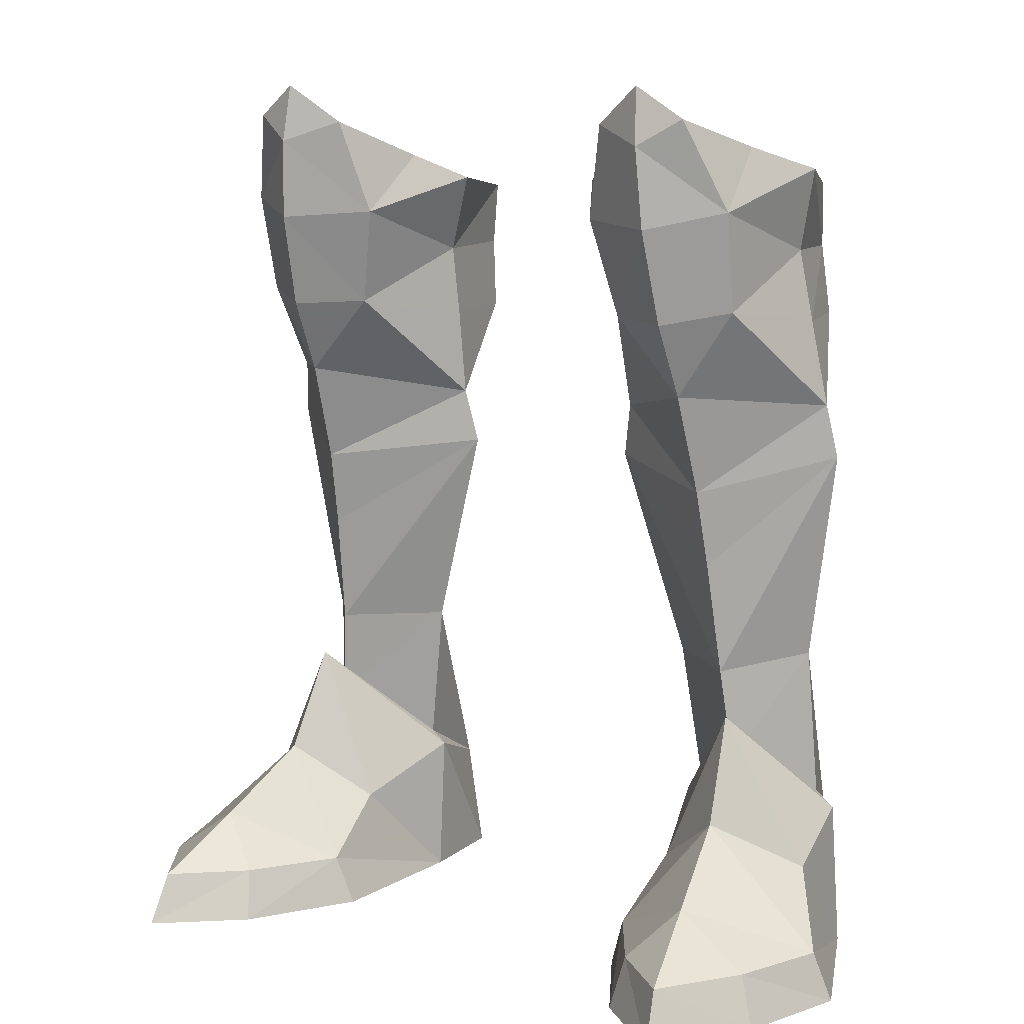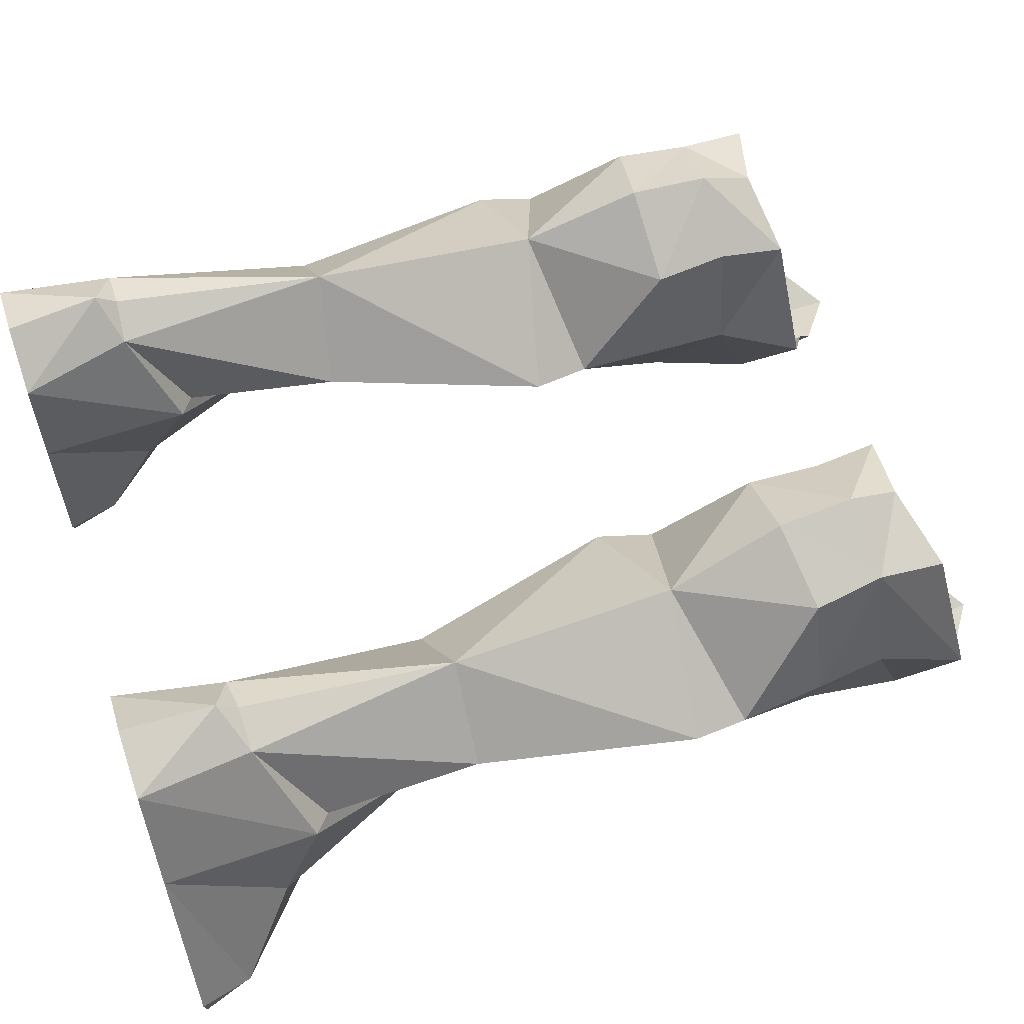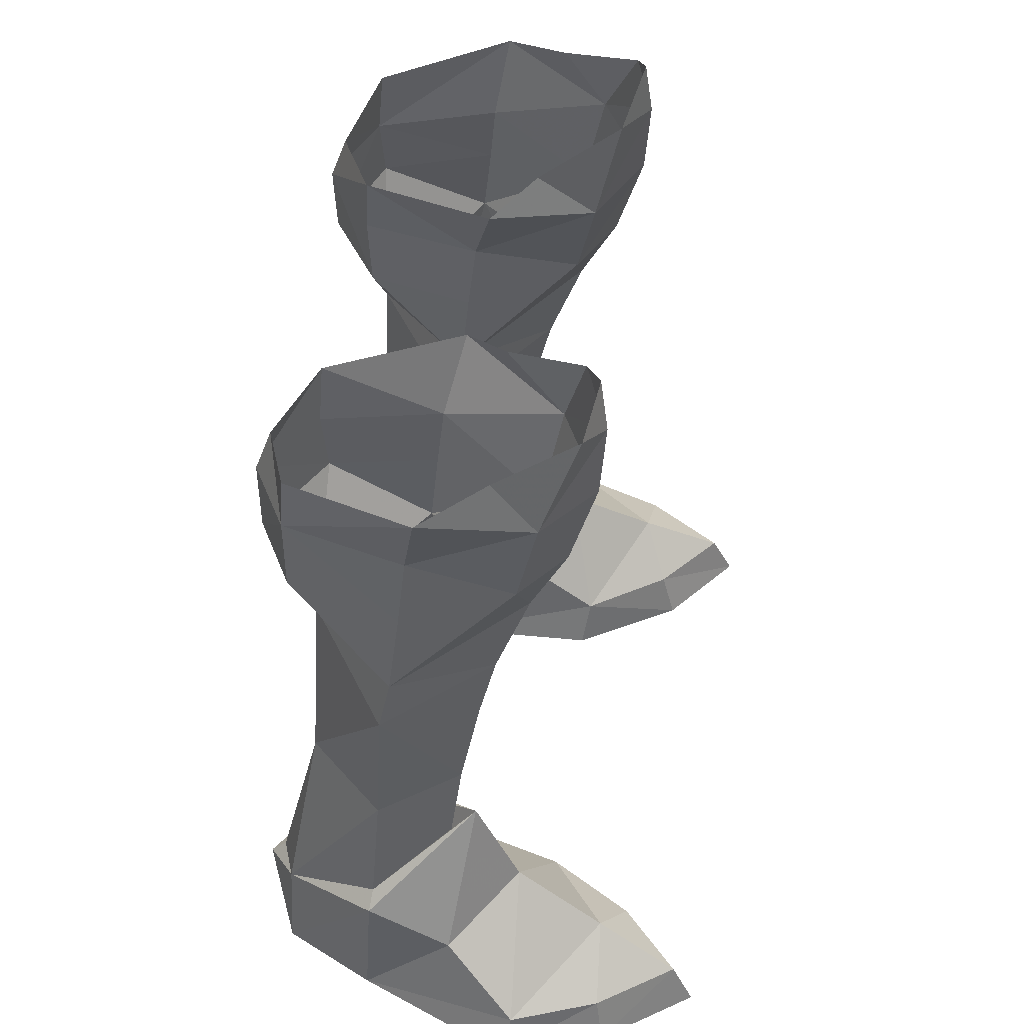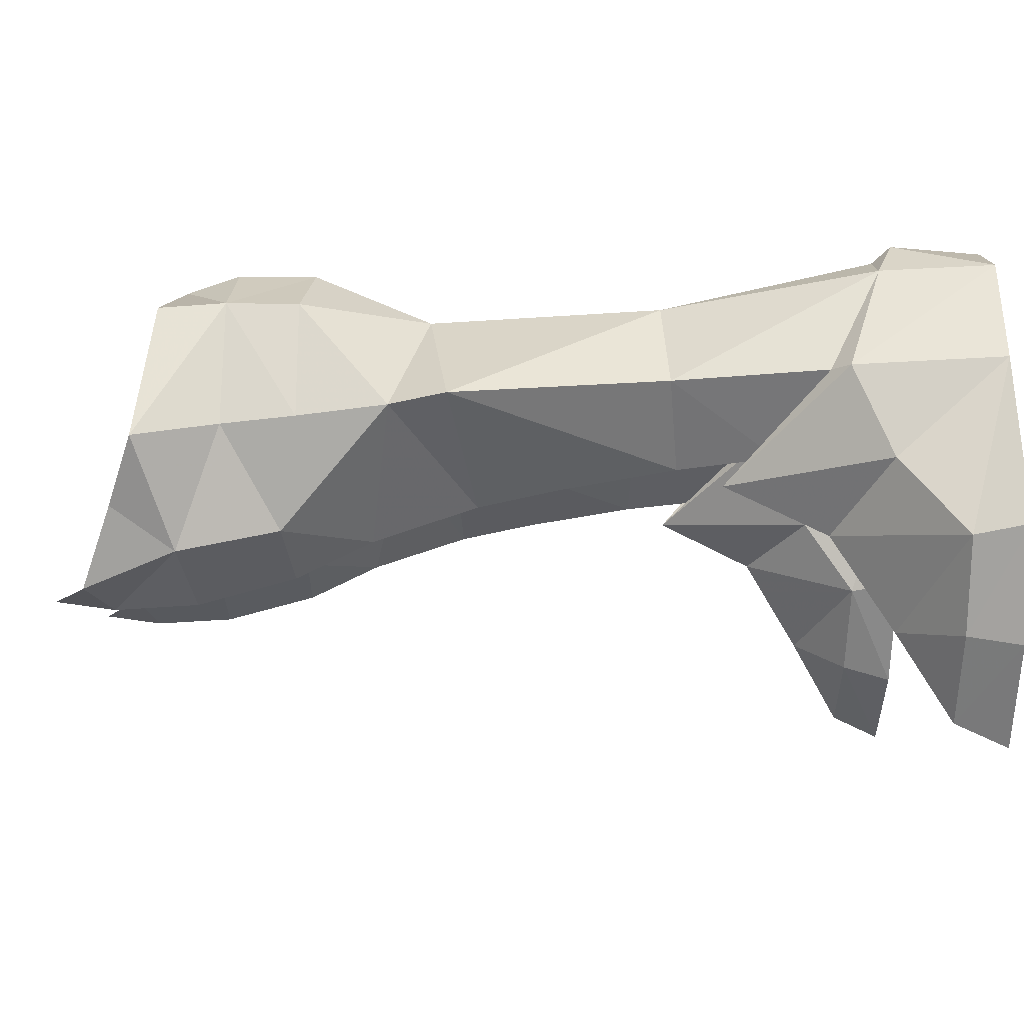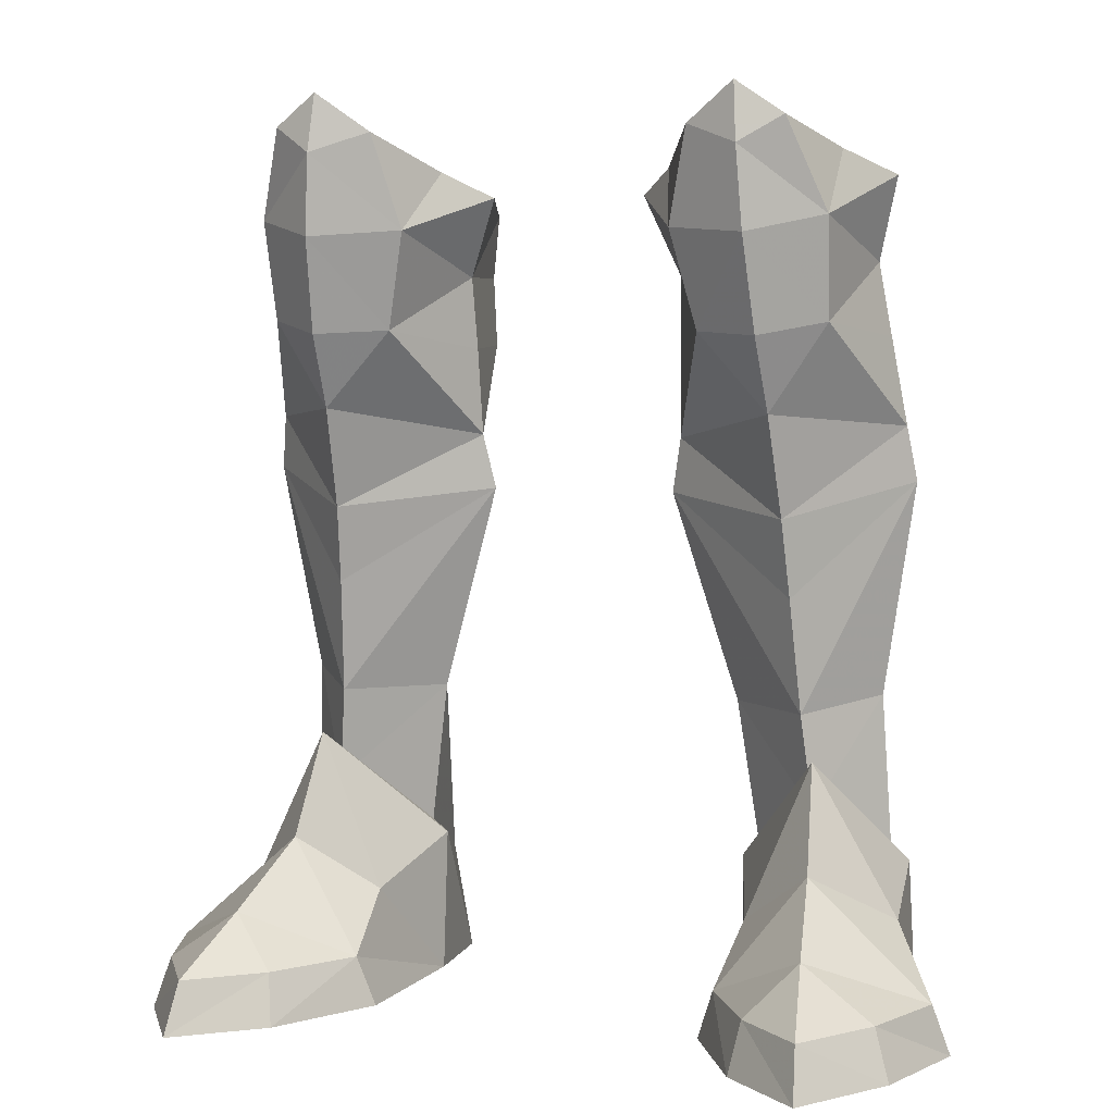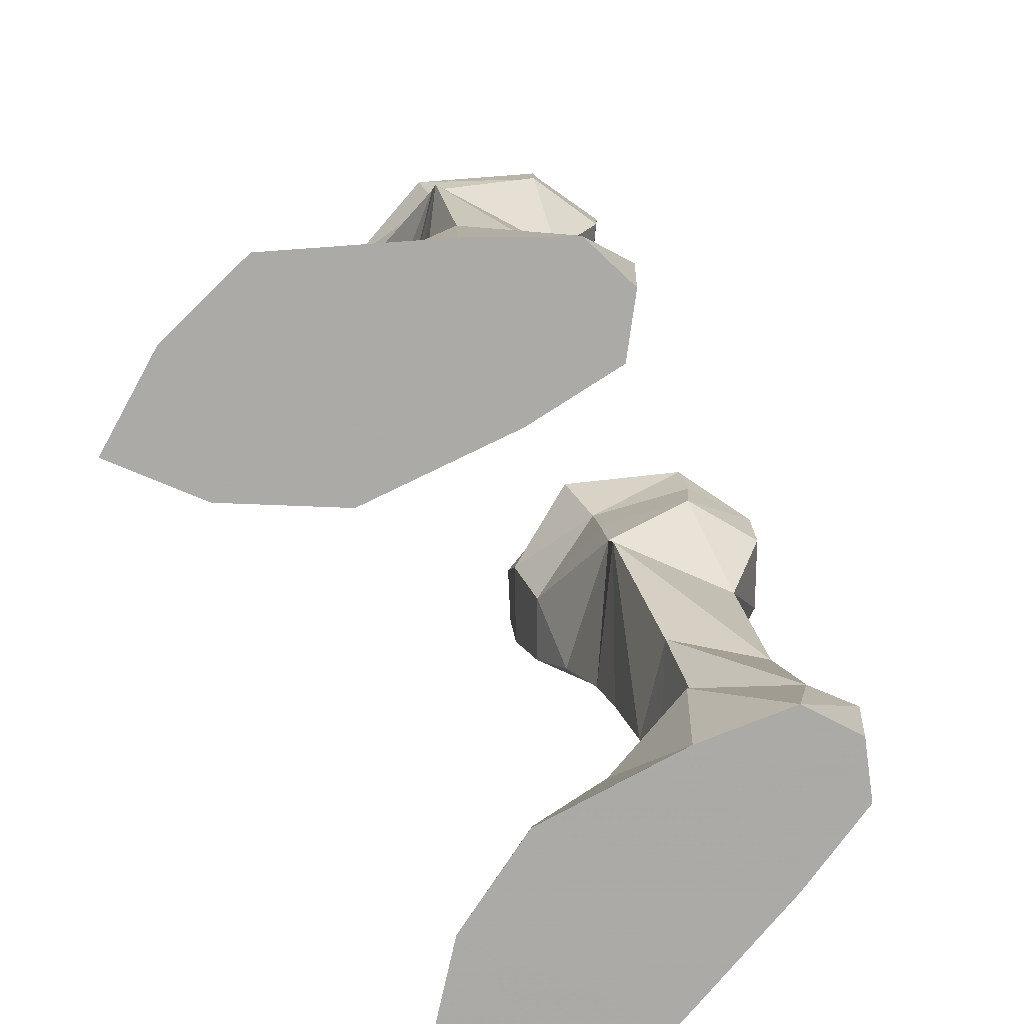
<metadata>
{"format":"obj","ext":"obj","renderer":"f3d","projection":"perspective","resolution":1024,"background":"white","views":[{"elev":10.3,"azim":33.1,"up":"+Z"},{"elev":61.0,"azim":-108.3,"up":"+Y"},{"elev":50.8,"azim":-82.6,"up":"+Z"},{"elev":-4.4,"azim":87.2,"up":"+Y"},{"elev":5.5,"azim":20.5,"up":"+Z"},{"elev":-75.7,"azim":117.4,"up":"+Z"}]}
</metadata>
<code>
g summoner_shoe_male_94670
v 4.363 7.07 27.58
v 6.968 8.3 27.17
v 7.049 8.898 25.42
v 4.643 7.215 25.36
v 3.85 3.168 25.33
v 2.724 2.498 28.07
v 4.468 7.081 22.91
v 7.248 8.866 22.79
v 3.749 3.447 22.81
v 9.908 -0.05938 23.81
v 10.04 -0.7472 27.25
v 7.639 -2.411 26.67
v 7.83 -1.522 23.37
v 7.459 -2.582 29.46
v 8.901 -1.934 30.37
v 10.73 3.391 25.79
v 11.44 2.931 28.64
v 4.723 -0.9667 26.89
v 5.499 -0.3215 23.5
v 5.539 -1.709 30.16
v 9.558 7.56 25.69
v 9.64 7.369 27.94
v 9.942 7.483 23.25
v -4.41 7.065 27.57
v -4.69 7.21 25.35
v -7.096 8.893 25.42
v -7.015 8.295 27.16
v -2.771 2.494 28.06
v -3.897 3.163 25.32
v -4.515 7.076 22.9
v -7.296 8.861 22.78
v -3.796 3.442 22.81
v -9.955 -0.06424 23.81
v -7.877 -1.527 23.37
v -7.686 -2.416 26.66
v -10.08 -0.752 27.25
v -7.507 -2.587 29.46
v -8.948 -1.939 30.37
v -11.49 2.926 28.63
v -10.77 3.386 25.79
v -5.546 -0.3264 23.49
v -4.77 -0.9716 26.88
v -5.586 -1.714 30.15
v -9.605 7.555 25.69
v -9.688 7.364 27.93
v -9.989 7.478 23.25
v 11.61 3.953 20.3
v 11.13 3.623 23.31
v 7.613 7.224 18.85
v 11.9 4.323 18.41
v 3.676 3.742 19.77
v 3.305 4.036 17.85
v 7.307 -2.307 31.47
v 10.11 0.7426 29.42
v 7.935 -0.2825 20.79
v 4.081 1.003 28.91
v 8.102 0.8819 17.27
v -11.66 3.948 20.3
v -11.17 3.618 23.3
v -7.66 7.219 18.84
v -11.95 4.319 18.4
v -3.723 3.737 19.77
v -3.353 4.031 17.84
v -7.354 -2.312 31.47
v -10.16 0.7377 29.41
v -7.982 -0.2873 20.78
v -4.129 0.9979 28.9
v -8.149 0.877 17.26
f 1 2 3
f 3 4 1
f 1 4 5
f 5 6 1
f 7 4 3
f 3 8 7
f 9 5 4
f 4 7 9
f 10 11 12
f 12 13 10
f 14 12 11
f 11 15 14
f 11 10 16
f 16 17 11
f 12 18 19
f 19 13 12
f 18 12 14
f 14 20 18
f 5 19 18
f 18 6 5
f 21 3 2
f 2 22 21
f 8 3 21
f 21 23 8
f 24 25 26
f 26 27 24
f 24 28 29
f 29 25 24
f 30 31 26
f 26 25 30
f 32 30 25
f 25 29 32
f 33 34 35
f 35 36 33
f 37 38 36
f 36 35 37
f 36 39 40
f 40 33 36
f 35 34 41
f 41 42 35
f 42 43 37
f 37 35 42
f 29 28 42
f 42 41 29
f 44 45 27
f 27 26 44
f 31 46 44
f 44 26 31
f 47 48 10
f 21 16 48
f 49 47 50
f 51 49 52
f 17 21 22
f 15 53 14
f 15 11 54
f 55 10 13
f 20 14 53
f 20 56 18
f 55 13 19
f 19 51 55
f 49 7 8
f 7 51 9
f 51 52 57
f 55 57 47
f 51 57 55
f 16 10 48
f 19 5 9
f 8 23 49
f 48 23 21
f 11 17 54
f 56 6 18
f 47 49 23
f 7 49 51
f 47 10 55
f 47 57 50
f 19 9 51
f 17 16 21
f 47 23 48
f 58 33 59
f 44 59 40
f 60 61 58
f 62 63 60
f 39 45 44
f 38 37 64
f 38 65 36
f 66 34 33
f 43 64 37
f 43 42 67
f 66 41 34
f 41 66 62
f 60 31 30
f 30 32 62
f 62 68 63
f 66 58 68
f 62 66 68
f 40 59 33
f 41 32 29
f 31 60 46
f 59 44 46
f 36 65 39
f 67 42 28
f 58 46 60
f 30 62 60
f 58 66 33
f 58 61 68
f 41 62 32
f 39 44 40
f 58 59 46
g summoner_shoe_male_94670
v 8.042 -4.823 -0.06593
v 8.354 -4.304 1.702
v 6.473 -1.264 1.692
v 5.868 -0.9966 -0.06594
v 10.68 -6.373 1.707
v 10.86 -7.181 -0.06554
v 13.07 -3.859 -0.06522
v 12.53 -3.562 1.698
v 5.868 -0.9966 -0.06594
v 5.728 4.788 -0.06595
v 11.78 5.641 -0.06526
v 14.22 -0.0324 -0.06523
v 10.09 8.976 -0.06535
v 6.069 8.381 -0.06581
v 14.22 -0.0324 -0.06523
v 13.66 -0.356 1.693
v 8.042 -4.823 -0.06593
v 13.07 -3.859 -0.06522
v 8.175 9.918 3.083
v 7.967 9.724 -0.06559
v 6.069 8.381 -0.06581
v 6.904 8.679 3.645
v 6.764 1.412 3.525
v 9.373 -0.1273 5.521
v 9.05 1.549 9.055
v 5.658 5.024 4.979
v 3.305 4.036 17.85
v 7.613 7.224 18.85
v 8.102 7.678 11.03
v 5.515 4.689 10.54
v 10.03 -3.385 3.473
v 11.89 2.285 3.745
v 11.57 5.364 5.131
v 10.09 8.976 -0.06535
v 9.605 8.833 3.781
v 8.823 2.544 7.207
v 10.93 5.281 5.679
v 10.67 4.905 10.98
v 8.481 2.155 10.55
v 6.239 5.045 5.442
v 11.9 4.323 18.41
v 8.251 1.464 14.55
v -8.089 -4.833 -0.06593
v -5.915 -1.006 -0.06593
v -6.52 -1.274 1.692
v -8.401 -4.313 1.702
v -10.73 -6.382 1.707
v -12.57 -3.571 1.698
v -13.12 -3.869 -0.06523
v -10.91 -7.19 -0.06554
v -5.915 -1.006 -0.06593
v -14.27 -0.04169 -0.06523
v -11.83 5.632 -0.06527
v -5.775 4.779 -0.06593
v -10.14 8.966 -0.06535
v -6.117 8.372 -0.0658
v -14.27 -0.04169 -0.06523
v -13.7 -0.3653 1.693
v -8.089 -4.833 -0.06593
v -13.12 -3.869 -0.06523
v -8.223 9.911 3.081
v -6.951 8.672 3.642
v -6.117 8.372 -0.0658
v -8.015 9.715 -0.06559
v -6.812 1.403 3.525
v -5.706 5.017 4.976
v -9.098 1.54 9.055
v -9.42 -0.1366 5.521
v -3.353 4.031 17.84
v -5.562 4.684 10.54
v -8.149 7.673 11.02
v -7.66 7.219 18.84
v -11.94 2.276 3.745
v -10.08 -3.394 3.473
v -11.62 5.357 5.128
v -10.14 8.966 -0.06535
v -9.652 8.826 3.778
v -8.87 2.537 7.205
v -8.528 2.15 10.54
v -10.72 4.9 10.97
v -10.98 5.273 5.676
v -6.287 5.038 5.439
v -11.95 4.319 18.4
v -8.298 1.46 14.54
v 8.102 0.8819 17.27
v 11.78 5.641 -0.06526
v 9.605 8.833 3.781
v 8.203 9.321 3.765
v 6.239 5.045 5.442
v 7.967 9.724 -0.06559
v 5.728 4.788 -0.06595
v 10.86 -7.181 -0.06554
v 8.823 2.544 7.207
v 10.93 5.281 5.679
v 8.203 9.321 3.765
v 6.904 8.679 3.645
v -8.149 0.877 17.26
v -11.83 5.632 -0.06527
v -9.652 8.826 3.778
v -8.25 9.314 3.762
v -6.287 5.038 5.439
v -8.015 9.715 -0.06559
v -5.775 4.779 -0.06593
v -10.91 -7.19 -0.06554
v -8.87 2.537 7.205
v -10.98 5.273 5.676
v -8.25 9.314 3.762
v -6.951 8.672 3.642
f 69 70 71
f 71 72 69
f 73 74 75
f 75 76 73
f 77 78 79
f 79 80 77
f 81 79 78
f 78 82 81
f 70 69 74
f 74 73 70
f 83 84 76
f 76 75 83
f 85 77 80
f 80 86 85
f 87 88 89
f 89 90 87
f 91 92 93
f 93 94 91
f 95 96 97
f 97 98 95
f 92 99 84
f 84 100 92
f 100 101 93
f 93 92 100
f 102 88 87
f 87 103 102
f 104 105 106
f 106 107 104
f 98 108 104
f 104 107 98
f 71 99 92
f 92 91 71
f 109 106 97
f 97 96 109
f 107 110 95
f 95 98 107
f 107 106 109
f 109 110 107
f 111 112 113
f 113 114 111
f 115 116 117
f 117 118 115
f 119 120 121
f 121 122 119
f 123 124 122
f 122 121 123
f 114 115 118
f 118 111 114
f 125 117 116
f 116 126 125
f 127 128 120
f 120 119 127
f 129 130 131
f 131 132 129
f 133 134 135
f 135 136 133
f 137 138 139
f 139 140 137
f 136 141 126
f 126 142 136
f 141 136 135
f 135 143 141
f 144 145 129
f 129 132 144
f 146 147 148
f 148 149 146
f 138 147 146
f 146 150 138
f 113 133 136
f 136 142 113
f 151 140 139
f 139 148 151
f 147 138 137
f 137 152 147
f 147 152 151
f 151 148 147
f 95 110 153
f 109 153 110
f 101 100 154
f 106 155 97
f 87 90 156
f 90 94 157
f 81 82 158
f 101 102 103
f 94 89 159
f 160 85 86
f 99 76 84
f 70 99 71
f 161 93 162
f 93 157 94
f 99 73 76
f 70 73 99
f 101 154 102
f 94 90 89
f 100 84 154
f 154 84 83
f 71 159 72
f 94 159 91
f 97 155 163
f 162 101 103
f 103 87 156
f 108 98 164
f 164 97 163
f 93 101 162
f 93 161 157
f 71 91 159
f 106 105 155
f 98 97 164
f 137 165 152
f 151 152 165
f 143 166 141
f 148 139 167
f 129 168 130
f 130 169 134
f 123 170 124
f 143 145 144
f 134 171 131
f 172 128 127
f 142 126 116
f 114 113 142
f 173 174 135
f 135 134 169
f 142 116 115
f 114 142 115
f 143 144 166
f 134 131 130
f 141 166 126
f 166 125 126
f 113 112 171
f 134 133 171
f 139 175 167
f 174 145 143
f 145 168 129
f 150 176 138
f 176 175 139
f 135 174 143
f 135 169 173
f 113 171 133
f 148 167 149
f 138 176 139

</code>
